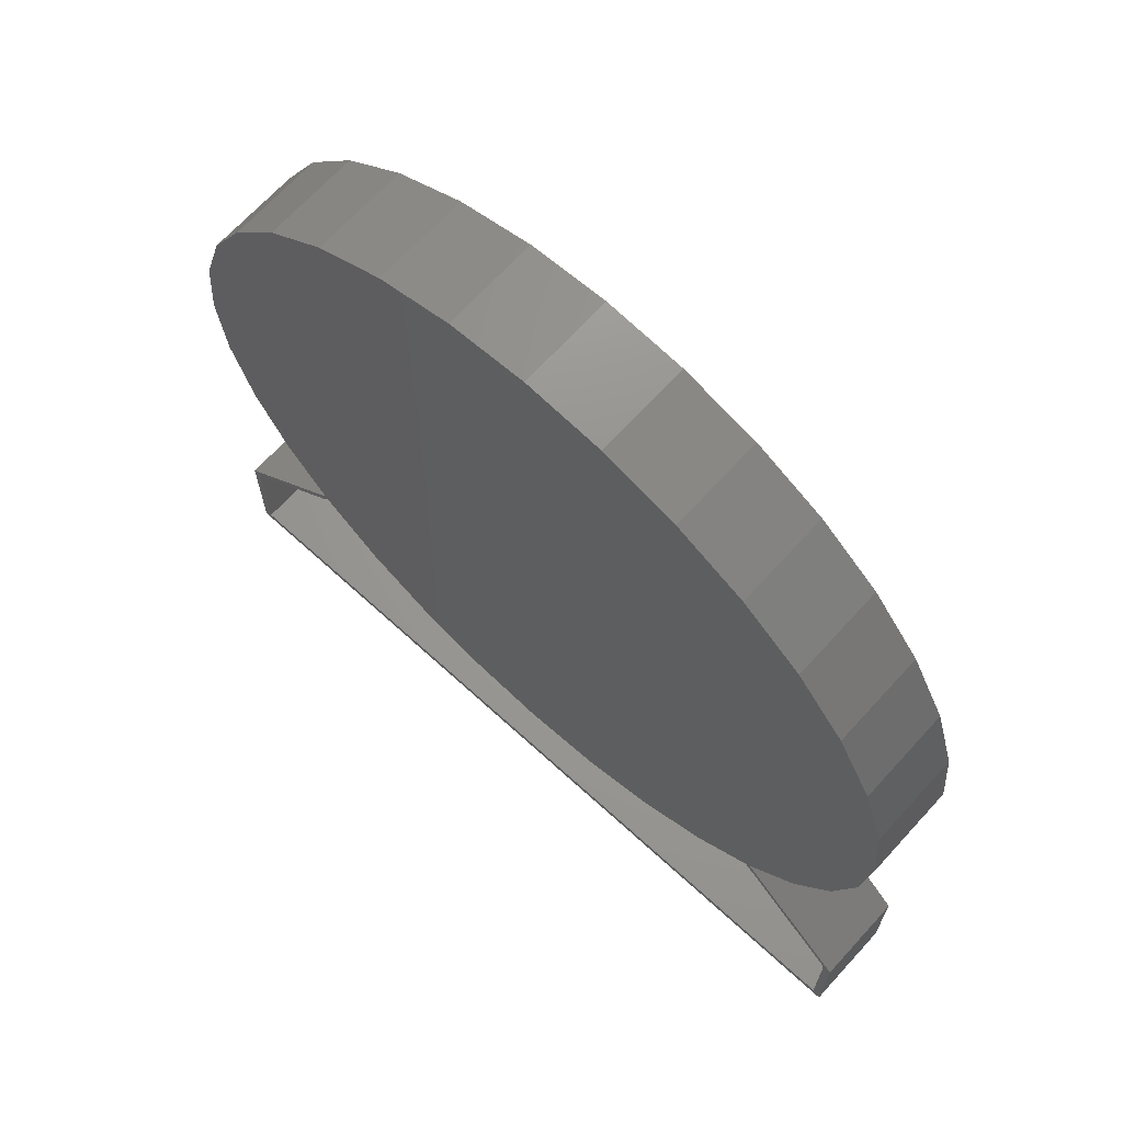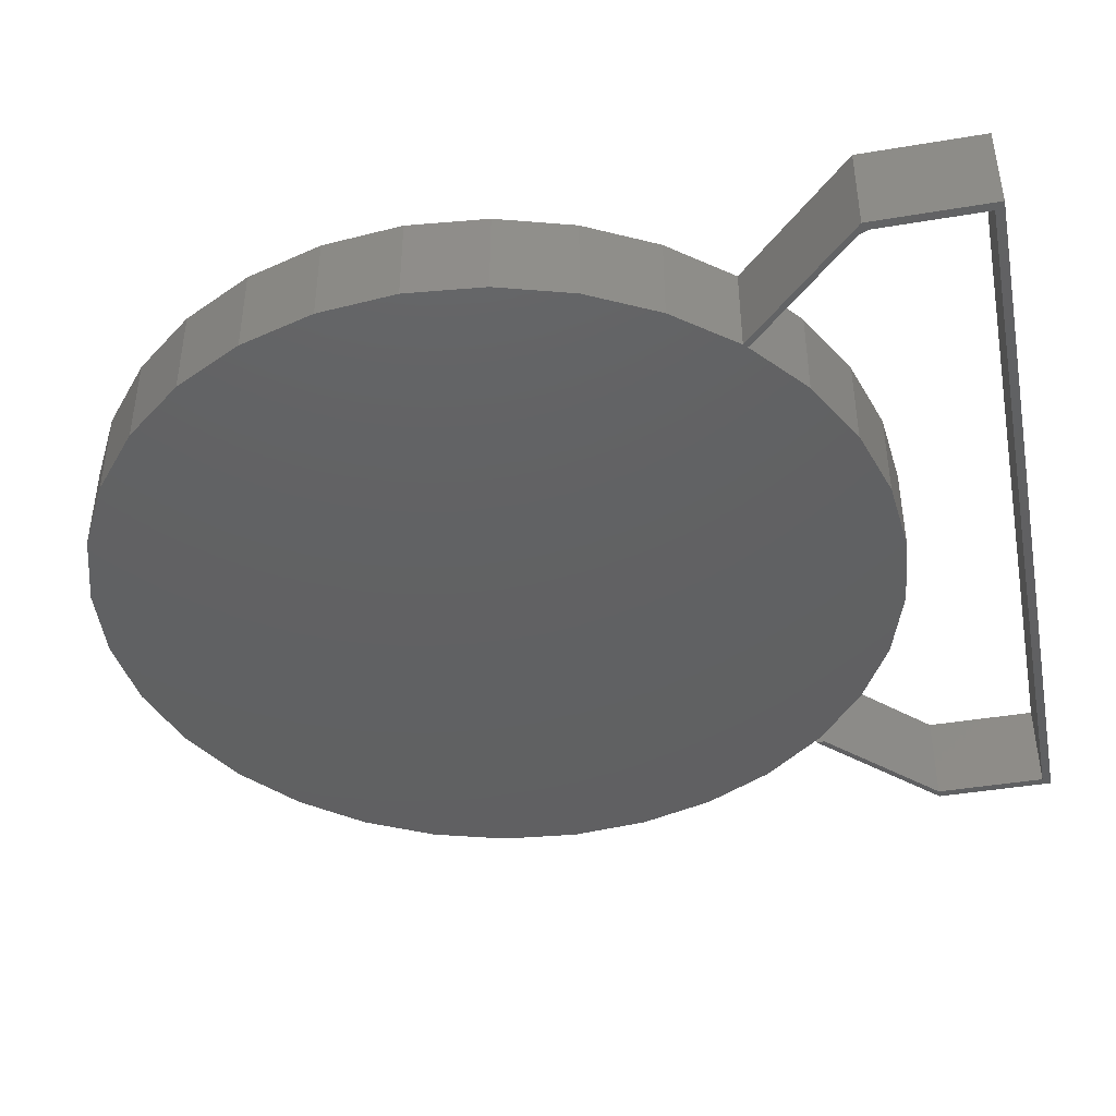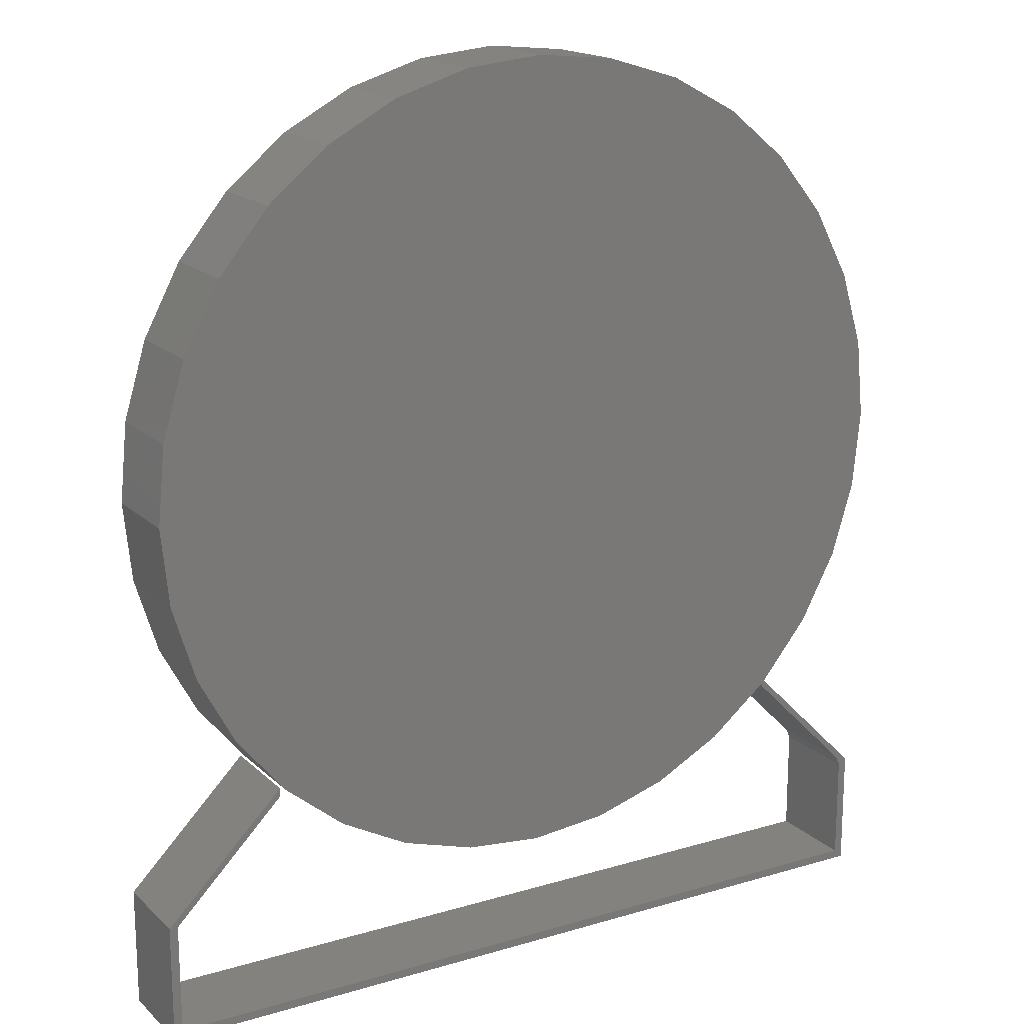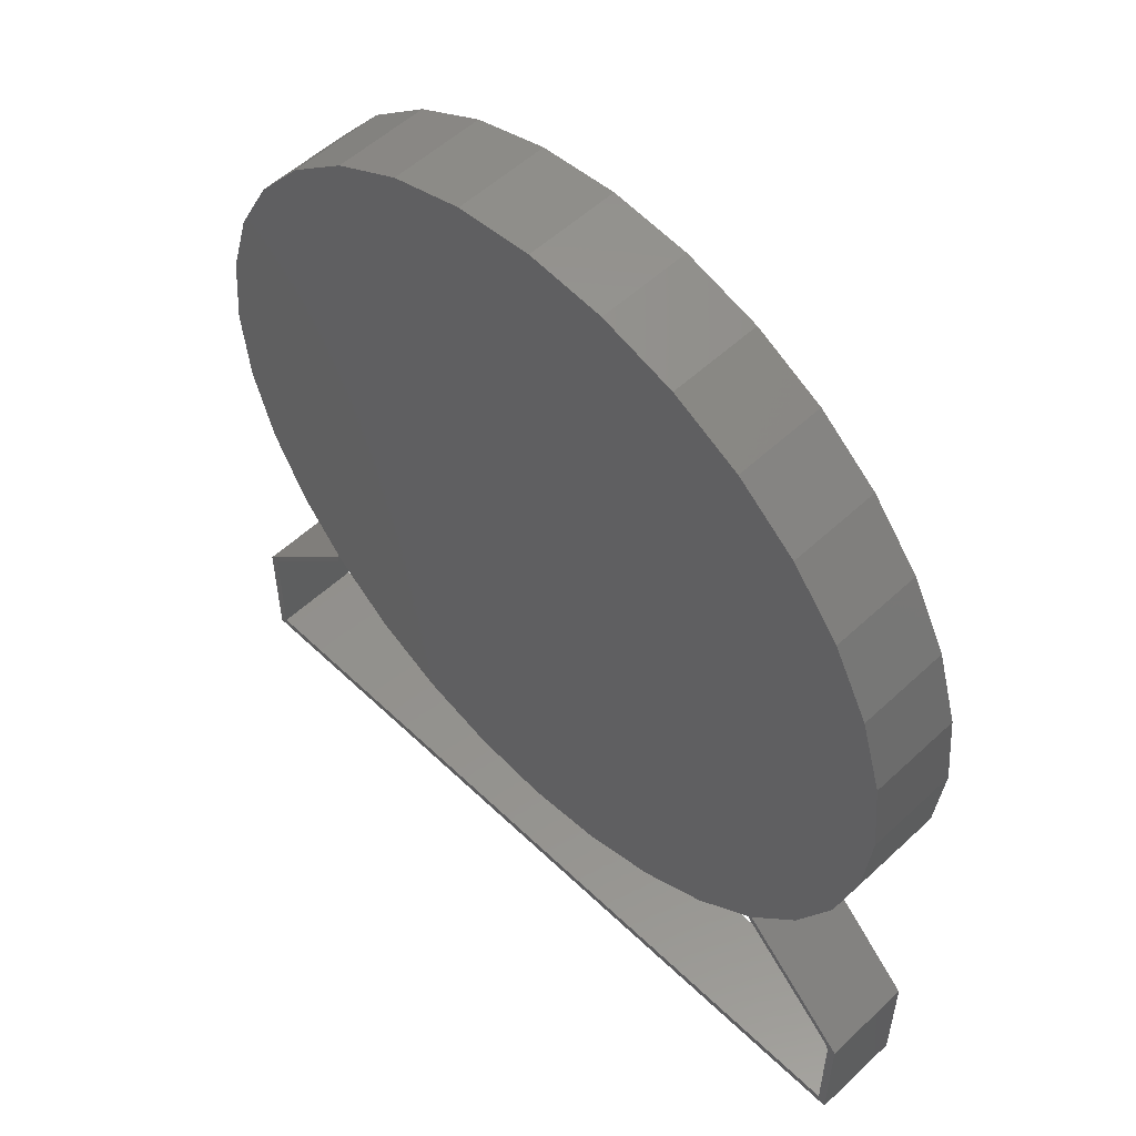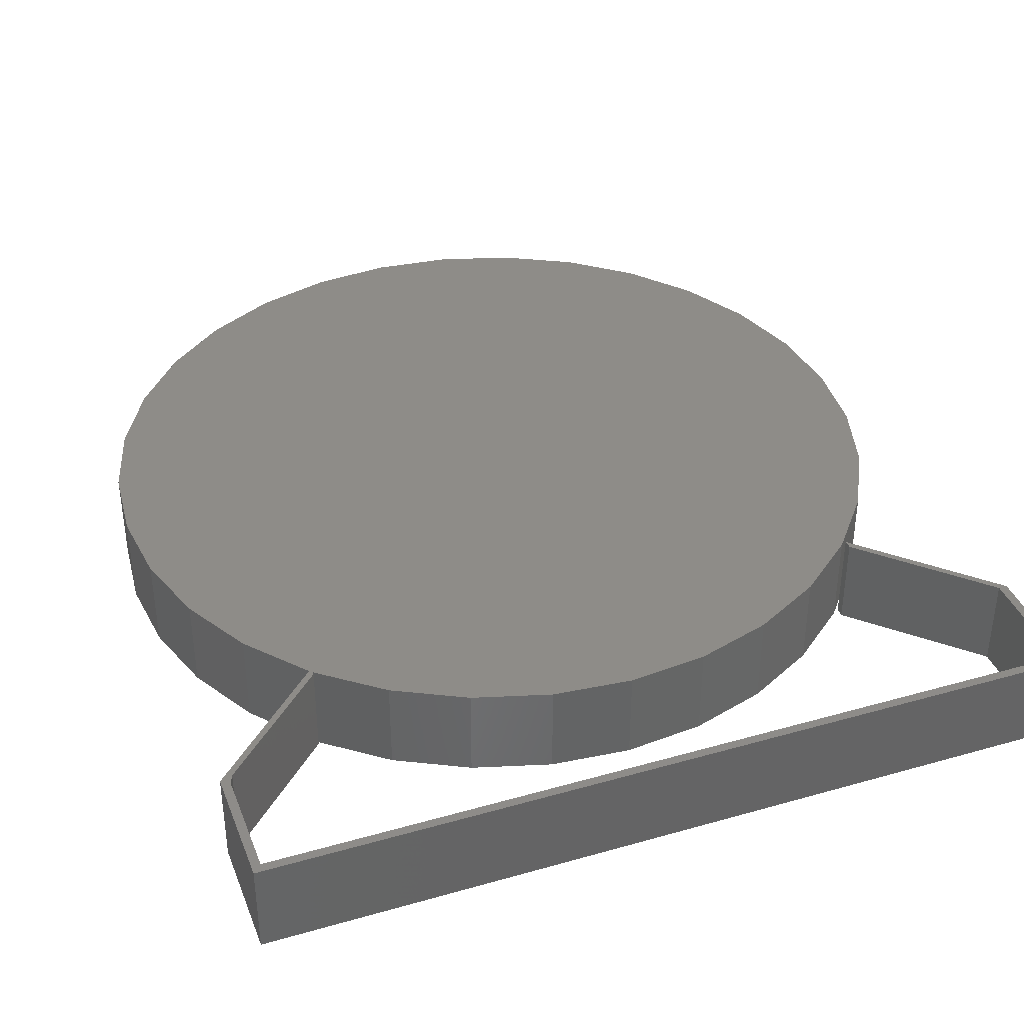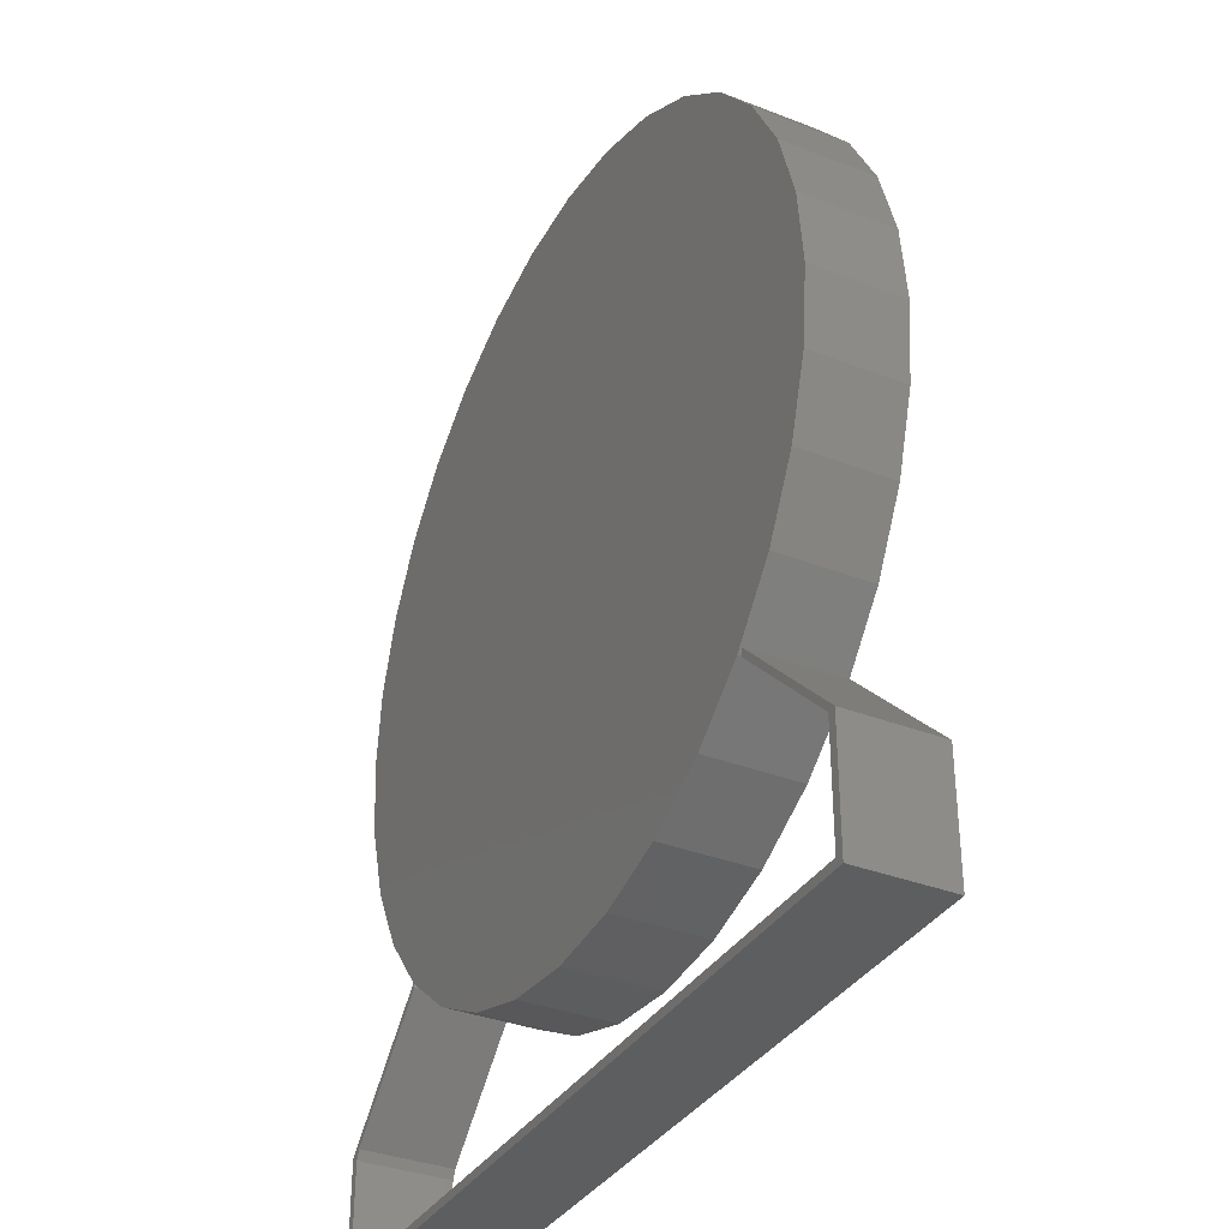
<metadata>
{"format":"stl","ext":"stl","renderer":"f3d","projection":"perspective","resolution":1024,"background":"white","views":[{"elev":68.5,"azim":42.4,"up":"+Z"},{"elev":-42.7,"azim":101.3,"up":"+Y"},{"elev":17.3,"azim":-30.4,"up":"+Z"},{"elev":54.6,"azim":45.4,"up":"+Z"},{"elev":37.7,"azim":160.0,"up":"+Y"},{"elev":-35.0,"azim":-117.4,"up":"+Z"}]}
</metadata>
<code>
# stl→obj: 94 verts, 184 faces
v -0.4132 -0.1328 -0.4169
v -0.4132 -0.1328 -0.4046
v -0.5859 -0.1328 -0.5773
v -0.5859 -0.1328 -0.75
v 0.006168 -0.1328 -0.7377
v -0.5736 -0.1328 -0.7377
v 0.5736 -0.1328 -0.7377
v 0.006168 -0.1328 -0.75
v 0.5859 -0.1328 -0.75
v 0.5859 -0.1328 -0.5773
v 0.5736 -0.1328 -0.5851
v 0.5681 -0.1328 -0.5718
v 0.4174 -0.1328 -0.4087
v 0.4132 -0.1328 -0.4169
v 0.4132 -0.1328 -0.4129
v -0.4048 -0.1328 -0.409
v -0.3174 -0.1328 -0.4811
v 0.3251 -0.1328 -0.4841
v -0.4765 -0.1328 -0.3212
v 0.489 -0.1328 -0.321
v -0.5297 -0.1328 -0.2212
v 0.5421 -0.1328 -0.2211
v -0.5625 -0.1328 -0.1128
v 0.5749 -0.1328 -0.1127
v -0.5736 -0.1328 7.024e-17
v 0.5859 -0.1328 -7.176e-17
v -0.5625 -0.1328 0.1131
v 0.5748 -0.1328 0.1131
v -0.5295 -0.1328 0.2219
v 0.5418 -0.1328 0.2219
v -0.4759 -0.1328 0.3221
v 0.4882 -0.1328 0.3221
v -0.4038 -0.1328 0.41
v 0.4161 -0.1328 0.41
v -0.3159 -0.1328 0.4821
v 0.3283 -0.1328 0.4821
v -0.2157 -0.1328 0.5356
v 0.228 -0.1328 0.5356
v -0.1069 -0.1328 0.5686
v 0.1193 -0.1328 0.5686
v 0.006168 -0.1328 0.5798
v 0.2249 -0.1328 -0.5369
v -0.2176 -0.1328 -0.5348
v 0.1162 -0.1328 -0.5692
v -0.1093 -0.1328 -0.5682
v 0.003424 -0.1328 -0.5798
v -0.5736 -0.1328 -0.5773
v 0.4132 1.146e-16 -0.4129
v 0.4174 1.15e-16 -0.4087
v 0.4132 1.517e-16 -0.4169
v 0.5681 1.479e-16 -0.5718
v 0.5859 1.493e-16 -0.5773
v 0.5736 1.47e-16 -0.5851
v -0.5859 1.917e-17 -0.5773
v -0.4132 5.648e-17 -0.4046
v -0.4132 5.615e-17 -0.4169
v 0.006168 6.939e-17 0.5798
v 0.1193 8.195e-17 0.5686
v -0.1069 5.683e-17 0.5686
v -0.5736 2.739e-18 -0.7377
v 0.006168 6.711e-17 -0.7377
v -0.5859 0 -0.75
v 0.5736 1.301e-16 -0.7377
v 0.5859 1.301e-16 -0.75
v 0.006168 6.574e-17 -0.75
v -0.4048 2.377e-17 -0.409
v -0.4765 1.581e-17 -0.3212
v 0.489 1.23e-16 -0.321
v -0.5297 9.892e-18 -0.2212
v 0.5421 1.289e-16 -0.2211
v -0.5625 6.251e-18 -0.1128
v 0.5749 1.325e-16 -0.1127
v -0.5736 5.022e-18 7.024e-17
v 0.5859 1.338e-16 -7.176e-17
v -0.5625 6.258e-18 0.1131
v 0.5748 1.325e-16 0.1131
v -0.5295 9.921e-18 0.2219
v 0.5418 1.289e-16 0.2219
v -0.4759 1.587e-17 0.3221
v 0.4882 1.229e-16 0.3221
v -0.4038 2.387e-17 0.41
v 0.4161 1.149e-16 0.41
v -0.3159 3.363e-17 0.4821
v 0.3283 1.051e-16 0.4821
v -0.2157 4.476e-17 0.5356
v 0.228 9.402e-17 0.5356
v 0.003424 6.908e-17 -0.5798
v -0.1093 5.657e-17 -0.5682
v 0.1162 8.161e-17 -0.5692
v -0.2176 4.455e-17 -0.5348
v 0.2249 9.367e-17 -0.5369
v -0.3174 3.347e-17 -0.4811
v 0.3251 1.048e-16 -0.4841
v -0.5736 2.054e-17 -0.5773
f 1 2 3
f 4 5 6
f 7 5 4
f 7 4 8
f 7 8 9
f 7 9 10
f 7 10 11
f 12 11 10
f 12 10 13
f 12 13 14
f 15 14 13
f 15 13 16
f 15 16 17
f 15 17 18
f 16 13 19
f 19 13 20
f 19 20 21
f 21 20 22
f 21 22 23
f 23 22 24
f 23 24 25
f 25 24 26
f 25 26 27
f 27 26 28
f 27 28 29
f 29 28 30
f 29 30 31
f 31 30 32
f 31 32 33
f 33 32 34
f 33 34 35
f 35 34 36
f 35 36 37
f 37 36 38
f 37 38 39
f 39 38 40
f 39 40 41
f 18 17 42
f 42 17 43
f 42 43 44
f 44 43 45
f 44 45 46
f 4 6 3
f 3 6 47
f 3 47 1
f 48 49 50
f 49 51 50
f 49 52 51
f 52 53 51
f 54 55 56
f 57 58 59
f 60 61 62
f 63 53 52
f 63 52 64
f 63 64 65
f 63 65 62
f 63 62 61
f 48 66 49
f 49 66 67
f 49 67 68
f 68 67 69
f 68 69 70
f 70 69 71
f 70 71 72
f 72 71 73
f 72 73 74
f 74 73 75
f 74 75 76
f 76 75 77
f 76 77 78
f 78 77 79
f 78 79 80
f 80 79 81
f 80 81 82
f 82 81 83
f 82 83 84
f 84 83 85
f 84 85 86
f 86 85 59
f 86 59 58
f 87 88 89
f 89 88 90
f 89 90 91
f 91 90 92
f 91 92 93
f 93 92 66
f 93 66 48
f 56 94 54
f 54 94 60
f 54 60 62
f 73 25 75
f 75 25 27
f 75 27 77
f 77 27 29
f 77 29 79
f 79 29 31
f 79 31 81
f 81 31 33
f 81 33 83
f 83 33 35
f 83 35 85
f 85 35 37
f 85 37 59
f 59 37 39
f 59 39 57
f 57 39 41
f 57 41 58
f 58 41 40
f 58 40 86
f 86 40 38
f 86 38 84
f 84 38 36
f 84 36 82
f 82 36 34
f 82 34 80
f 80 34 32
f 80 32 78
f 78 32 30
f 78 30 76
f 76 30 28
f 76 28 74
f 74 28 26
f 9 64 10
f 10 64 52
f 1 56 2
f 2 56 55
f 47 94 1
f 1 94 56
f 6 60 47
f 47 60 94
f 5 61 6
f 6 61 60
f 7 63 5
f 5 63 61
f 11 53 7
f 7 53 63
f 51 53 12
f 12 53 11
f 14 50 12
f 12 50 51
f 2 55 3
f 3 55 54
f 8 65 9
f 9 65 64
f 3 54 4
f 4 54 62
f 4 62 8
f 8 62 65
f 48 15 93
f 93 15 18
f 93 18 91
f 91 18 42
f 91 42 89
f 89 42 44
f 89 44 87
f 87 44 46
f 87 46 88
f 88 46 45
f 88 45 90
f 90 45 43
f 90 43 92
f 92 43 17
f 92 17 66
f 66 17 16
f 66 16 67
f 67 16 19
f 67 19 69
f 69 19 21
f 69 21 71
f 71 21 23
f 71 23 73
f 73 23 25
f 74 26 72
f 72 26 24
f 72 24 70
f 70 24 22
f 70 22 68
f 68 22 20
f 68 20 49
f 49 20 13
f 10 52 13
f 13 52 49
f 15 48 14
f 14 48 50

</code>
